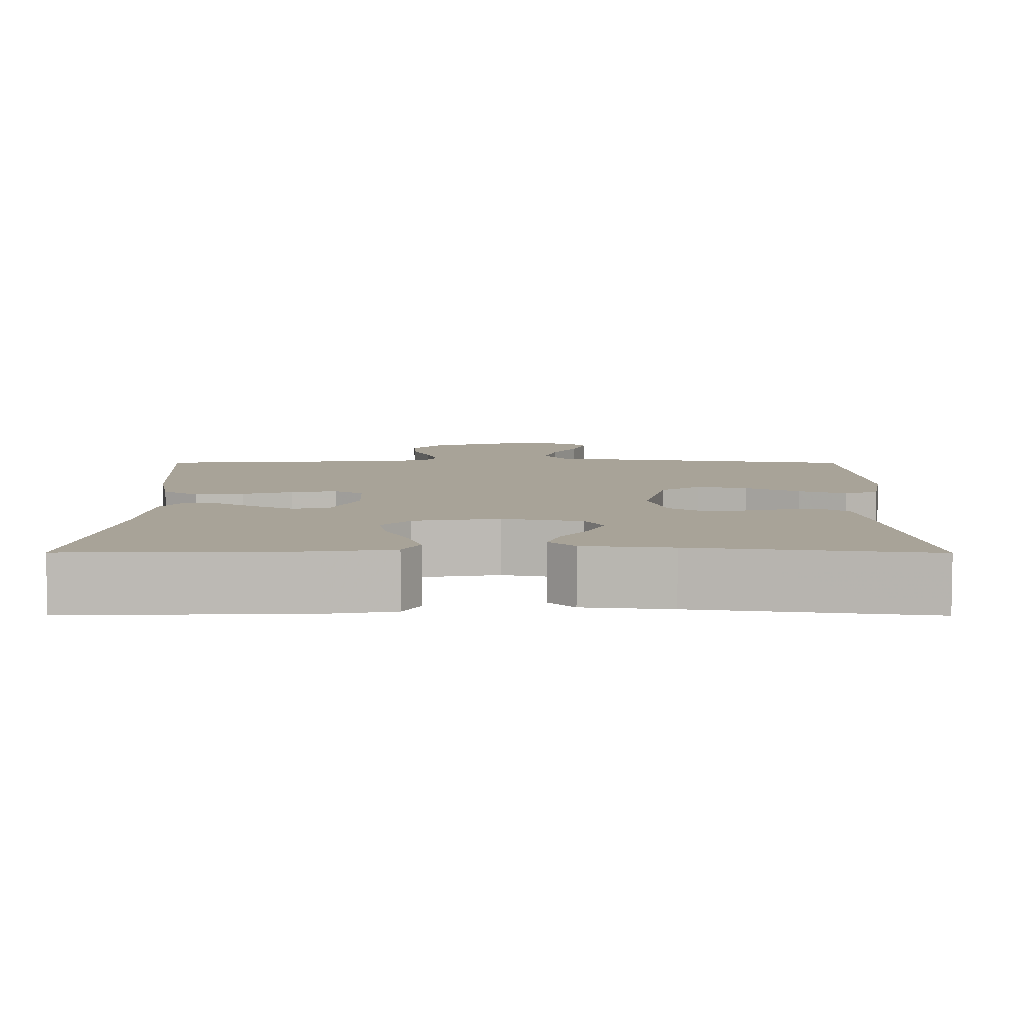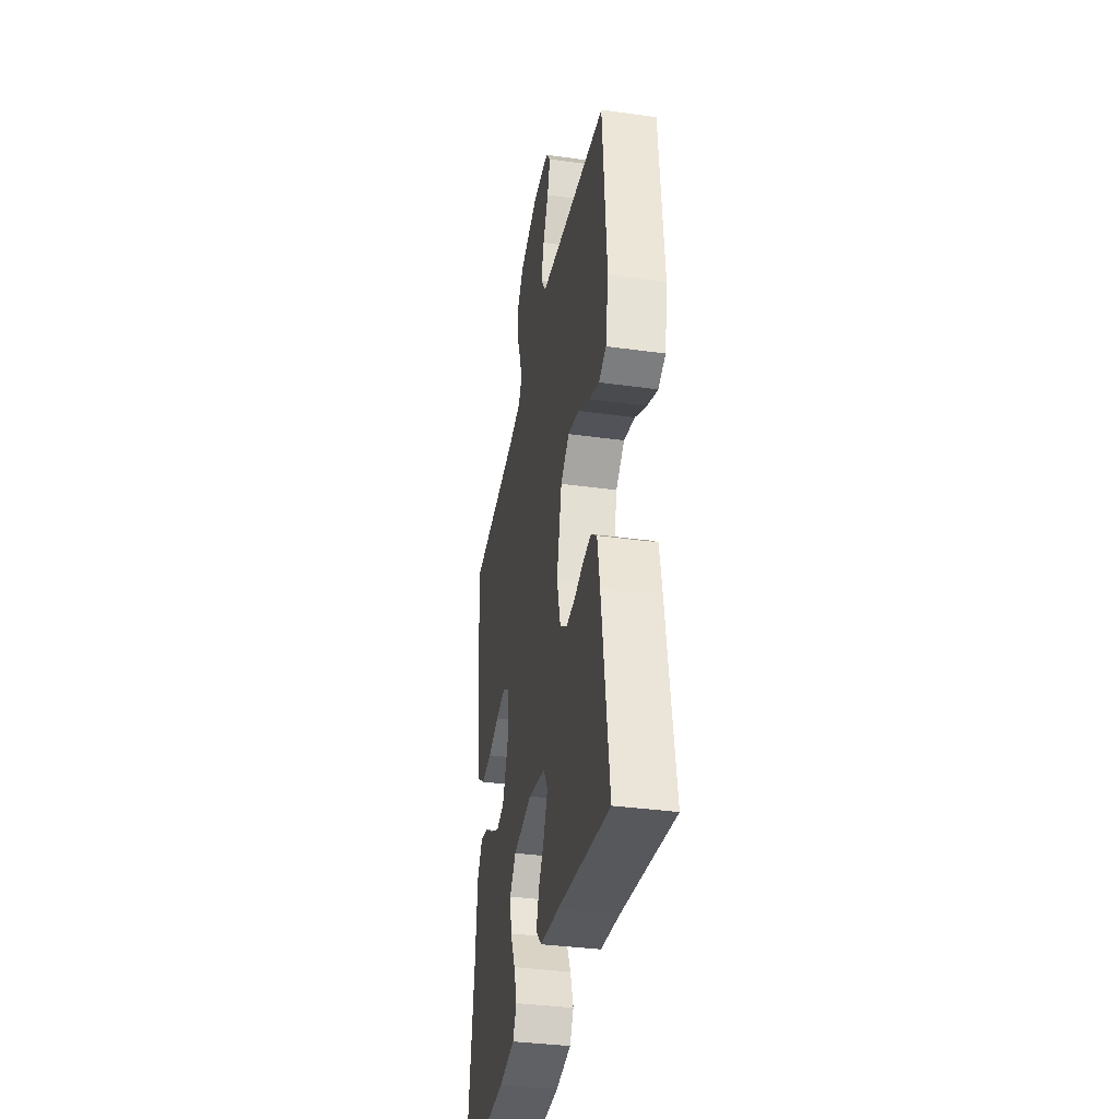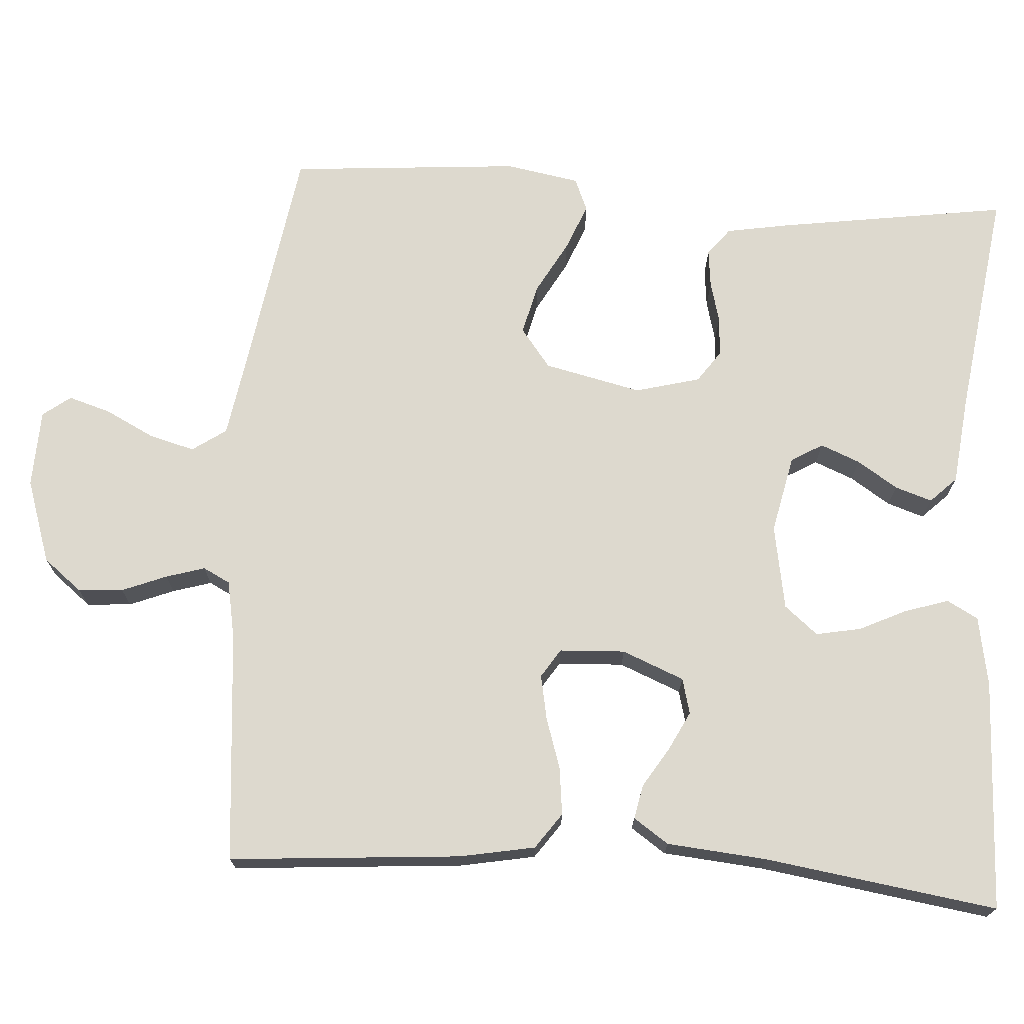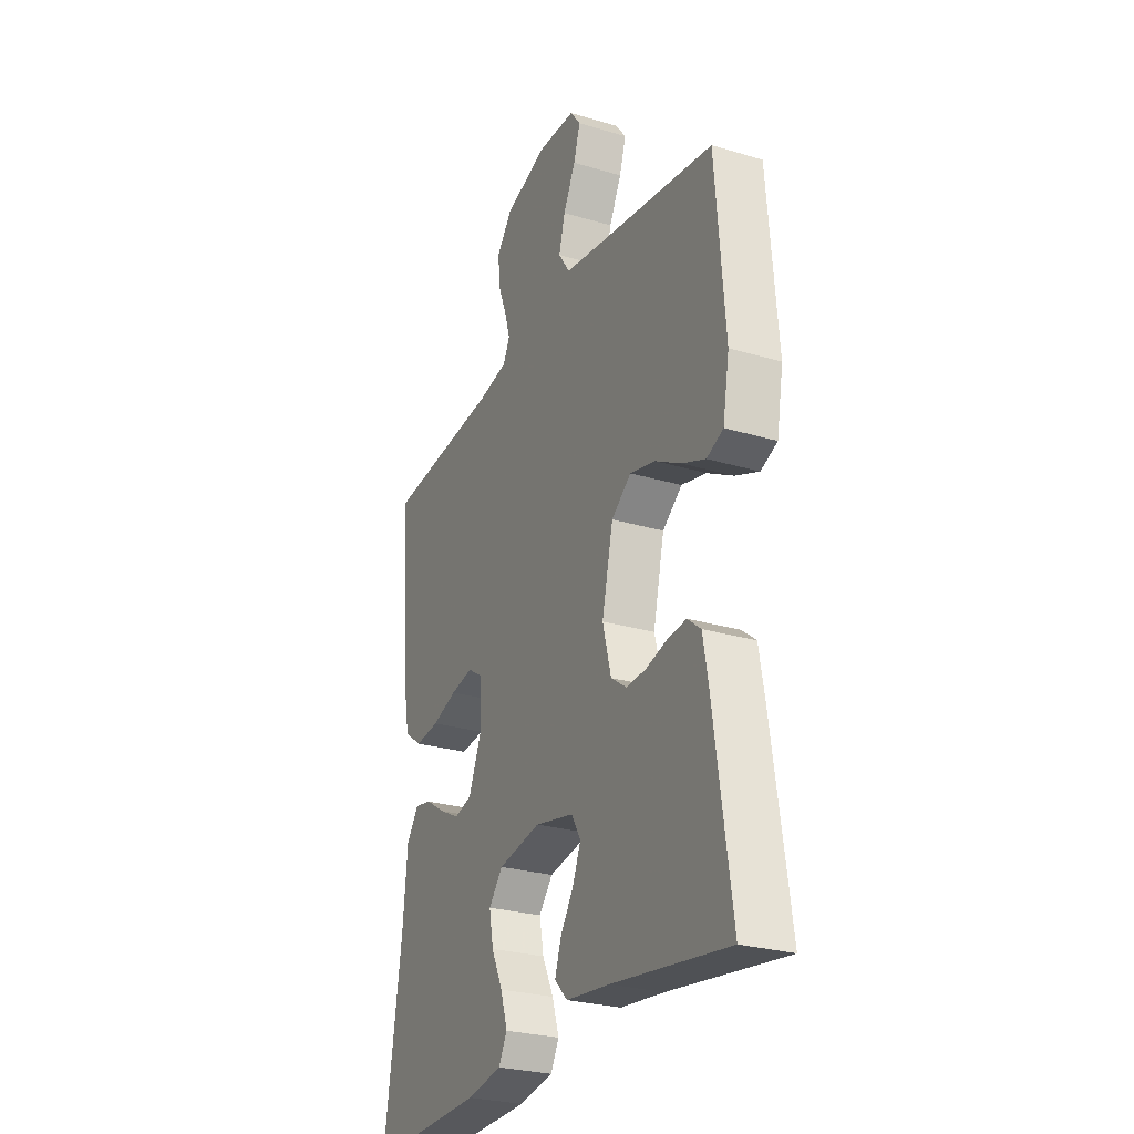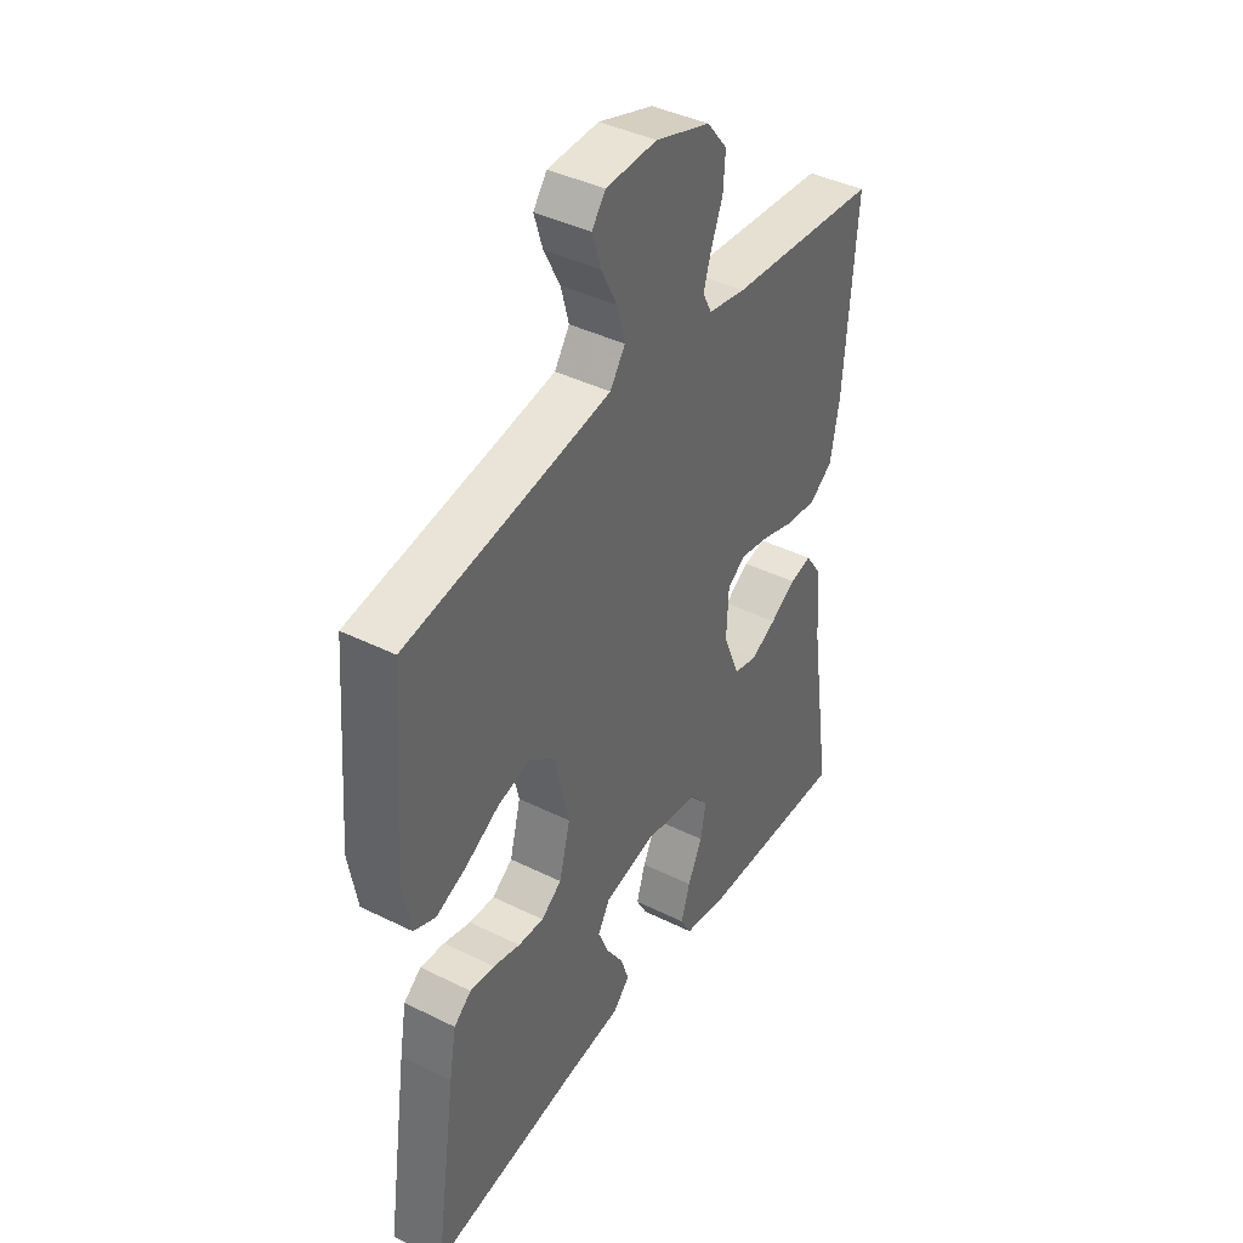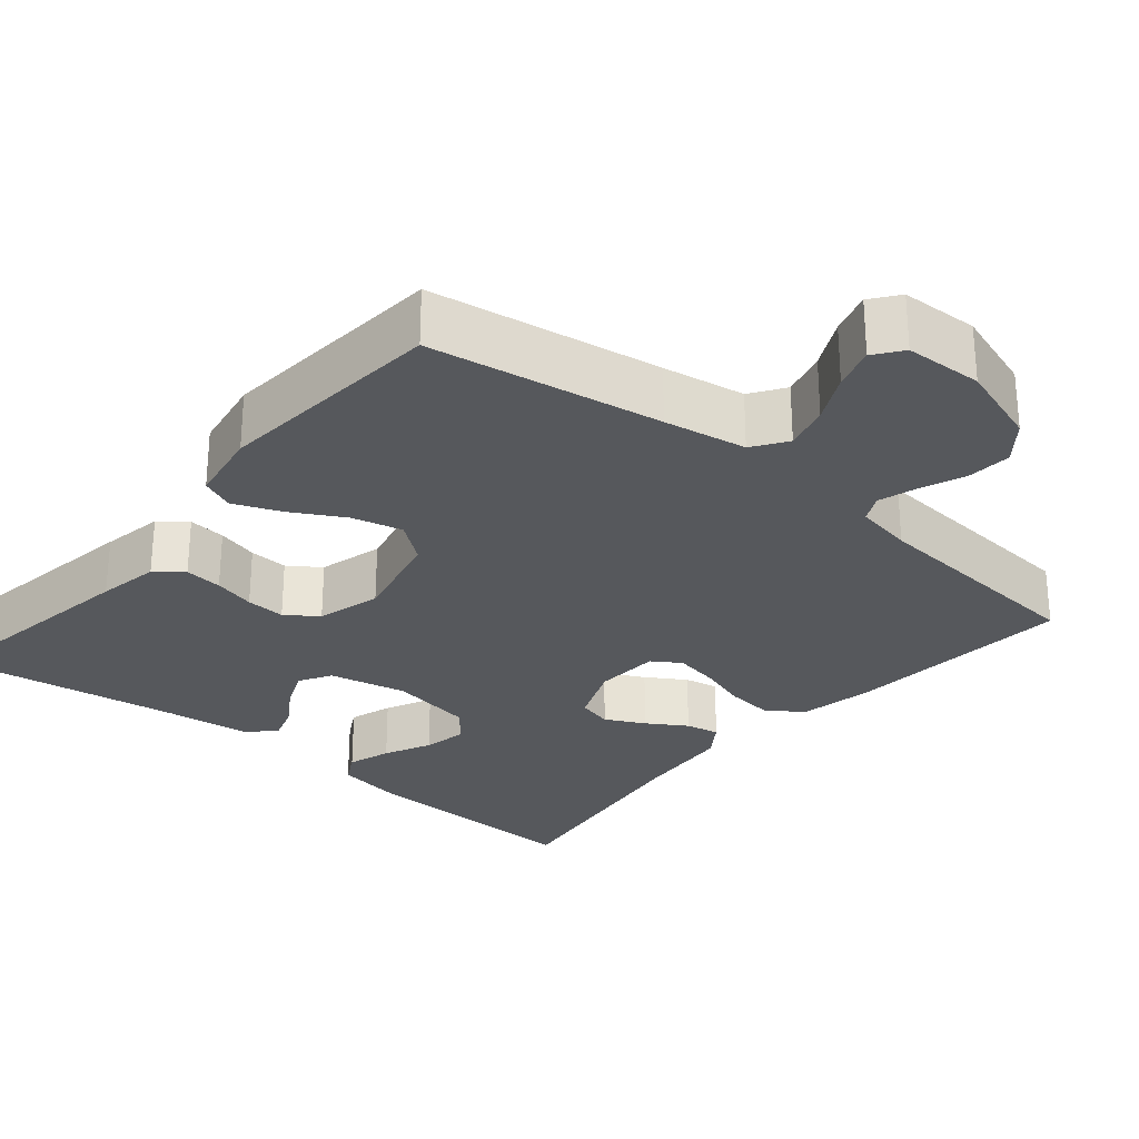
<metadata>
{"format":"obj","ext":"obj","renderer":"f3d","projection":"perspective","resolution":1024,"background":"white","views":[{"elev":6.9,"azim":-179.8,"up":"+Y"},{"elev":-36.3,"azim":-100.2,"up":"+Z"},{"elev":71.7,"azim":93.7,"up":"+Y"},{"elev":-26.9,"azim":-114.9,"up":"+Z"},{"elev":41.1,"azim":-58.9,"up":"+Z"},{"elev":-27.7,"azim":-40.1,"up":"+Y"}]}
</metadata>
<code>
v 0.5 0.07 -0.5
v 0.2 0.07 -0.49
v 0.11 0.07 -0.474
v 0.088 0.07 -0.434
v 0.106 0.07 -0.377
v 0.135 0.07 -0.316
v 0.146 0.07 -0.258
v 0.11 0.07 -0.215
v 0 0.07 -0.196
v -0.101 0.07 -0.218
v -0.125 0.07 -0.259
v -0.104 0.07 -0.31
v -0.07 0.07 -0.362
v -0.054 0.07 -0.41
v -0.087 0.07 -0.444
v -0.2 0.07 -0.457
v -0.5 0.07 -0.5
v -0.456 0.07 -0.2
v -0.442 0.07 -0.119
v -0.407 0.07 -0.091
v -0.358 0.07 -0.096
v -0.304 0.07 -0.11
v -0.253 0.07 -0.113
v -0.212 0.07 -0.084
v -0.19 0.07 0
v -0.219 0.07 0.126
v -0.27 0.07 0.165
v -0.335 0.07 0.149
v -0.403 0.07 0.111
v -0.464 0.07 0.086
v -0.507 0.07 0.104
v -0.524 0.07 0.2
v -0.5 0.07 0.5
v -0.2 0.07 0.548
v -0.093 0.07 0.566
v -0.063 0.07 0.61
v -0.079 0.07 0.669
v -0.111 0.07 0.732
v -0.128 0.07 0.787
v -0.101 0.07 0.823
v 0 0.07 0.827
v 0.109 0.07 0.791
v 0.149 0.07 0.741
v 0.145 0.07 0.683
v 0.122 0.07 0.625
v 0.107 0.07 0.575
v 0.125 0.07 0.54
v 0.2 0.07 0.526
v 0.5 0.07 0.5
v 0.477 0.07 0.2
v 0.459 0.07 0.103
v 0.413 0.07 0.07
v 0.351 0.07 0.077
v 0.286 0.07 0.098
v 0.228 0.07 0.109
v 0.191 0.07 0.085
v 0.187 0.07 0
v 0.22 0.07 -0.08
v 0.266 0.07 -0.092
v 0.317 0.07 -0.066
v 0.368 0.07 -0.034
v 0.412 0.07 -0.025
v 0.443 0.07 -0.07
v 0.455 0.07 -0.2
v 0.5 0 -0.5
v 0.2 0 -0.49
v 0.11 0 -0.474
v 0.088 0 -0.434
v 0.106 0 -0.377
v 0.135 0 -0.316
v 0.146 0 -0.258
v 0.11 0 -0.215
v 0 0 -0.196
v -0.101 0 -0.218
v -0.125 0 -0.259
v -0.104 0 -0.31
v -0.07 0 -0.362
v -0.054 0 -0.41
v -0.087 0 -0.444
v -0.2 0 -0.457
v -0.5 0 -0.5
v -0.456 0 -0.2
v -0.442 0 -0.119
v -0.407 0 -0.091
v -0.358 0 -0.096
v -0.304 0 -0.11
v -0.253 0 -0.113
v -0.212 0 -0.084
v -0.19 0 0
v -0.219 0 0.126
v -0.27 0 0.165
v -0.335 0 0.149
v -0.403 0 0.111
v -0.464 0 0.086
v -0.507 0 0.104
v -0.524 0 0.2
v -0.5 0 0.5
v -0.2 0 0.548
v -0.093 0 0.566
v -0.063 0 0.61
v -0.079 0 0.669
v -0.111 0 0.732
v -0.128 0 0.787
v -0.101 0 0.823
v 0 0 0.827
v 0.109 0 0.791
v 0.149 0 0.741
v 0.145 0 0.683
v 0.122 0 0.625
v 0.107 0 0.575
v 0.125 0 0.54
v 0.2 0 0.526
v 0.5 0 0.5
v 0.477 0 0.2
v 0.459 0 0.103
v 0.413 0 0.07
v 0.351 0 0.077
v 0.286 0 0.098
v 0.228 0 0.109
v 0.191 0 0.085
v 0.187 0 0
v 0.22 0 -0.08
v 0.266 0 -0.092
v 0.317 0 -0.066
v 0.368 0 -0.034
v 0.412 0 -0.025
v 0.443 0 -0.07
v 0.455 0 -0.2
f 61 62 63 64
f 60 61 64 1
f 59 60 1 2
f 58 59 2 3
f 51 52 53 54
f 51 54 55
f 48 49 50 51
f 47 48 51 55
f 46 47 55 56
f 42 43 44 45
f 42 45 46
f 41 42 46
f 37 38 39 40
f 36 37 40 41
f 31 32 33 34
f 31 34 35
f 28 29 30 31
f 28 31 35
f 27 28 35 36
f 19 20 21 22
f 19 22 23
f 16 17 18 19
f 16 19 23
f 15 16 23 24
f 12 13 14 15
f 11 12 15 24
f 3 4 5 6
f 3 6 7
f 58 3 7
f 57 58 7 8
f 56 57 8 9
f 36 41 46 56
f 26 27 36 56
f 25 26 56 9
f 10 11 24 25
f 9 10 25
f 128 127 126 125
f 65 128 125 124
f 66 65 124 123
f 67 66 123 122
f 118 117 116 115
f 119 118 115
f 115 114 113 112
f 119 115 112 111
f 120 119 111 110
f 109 108 107 106
f 110 109 106
f 110 106 105
f 104 103 102 101
f 105 104 101 100
f 98 97 96 95
f 99 98 95
f 95 94 93 92
f 99 95 92
f 100 99 92 91
f 86 85 84 83
f 87 86 83
f 83 82 81 80
f 87 83 80
f 88 87 80 79
f 79 78 77 76
f 88 79 76 75
f 70 69 68 67
f 71 70 67
f 71 67 122
f 72 71 122 121
f 73 72 121 120
f 120 110 105 100
f 120 100 91 90
f 73 120 90 89
f 89 88 75 74
f 89 74 73
f 1 65 66 2
f 2 66 67 3
f 3 67 68 4
f 4 68 69 5
f 5 69 70 6
f 6 70 71 7
f 7 71 72 8
f 8 72 73 9
f 9 73 74 10
f 10 74 75 11
f 11 75 76 12
f 12 76 77 13
f 13 77 78 14
f 14 78 79 15
f 15 79 80 16
f 16 80 81 17
f 17 81 82 18
f 18 82 83 19
f 19 83 84 20
f 20 84 85 21
f 21 85 86 22
f 22 86 87 23
f 23 87 88 24
f 24 88 89 25
f 25 89 90 26
f 26 90 91 27
f 27 91 92 28
f 28 92 93 29
f 29 93 94 30
f 30 94 95 31
f 31 95 96 32
f 32 96 97 33
f 33 97 98 34
f 34 98 99 35
f 35 99 100 36
f 36 100 101 37
f 37 101 102 38
f 38 102 103 39
f 39 103 104 40
f 40 104 105 41
f 41 105 106 42
f 42 106 107 43
f 43 107 108 44
f 44 108 109 45
f 45 109 110 46
f 46 110 111 47
f 47 111 112 48
f 48 112 113 49
f 49 113 114 50
f 50 114 115 51
f 51 115 116 52
f 52 116 117 53
f 53 117 118 54
f 54 118 119 55
f 55 119 120 56
f 56 120 121 57
f 57 121 122 58
f 58 122 123 59
f 59 123 124 60
f 60 124 125 61
f 61 125 126 62
f 62 126 127 63
f 63 127 128 64
f 64 128 65 1

</code>
